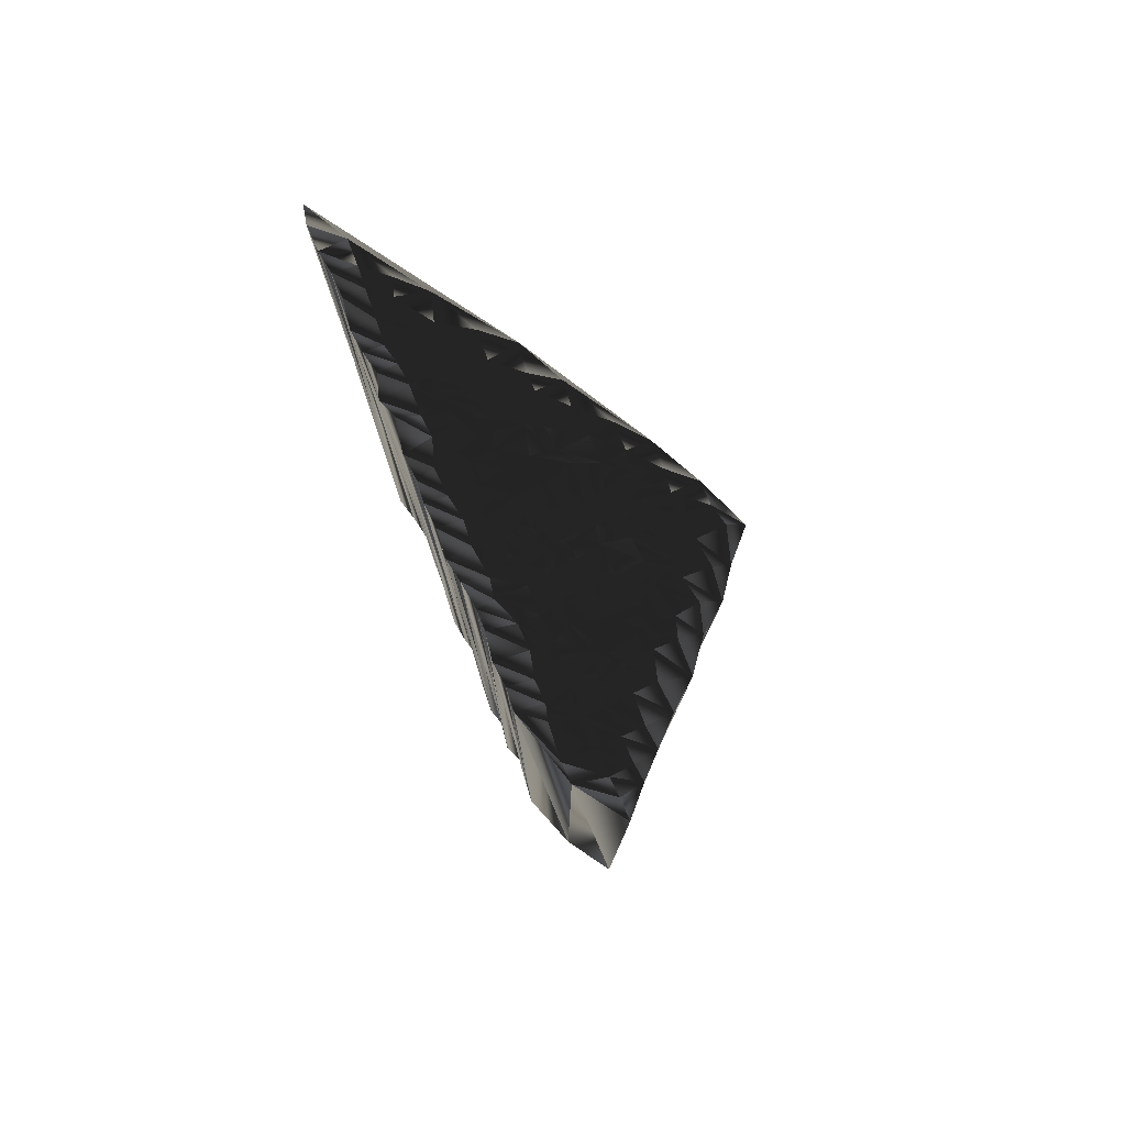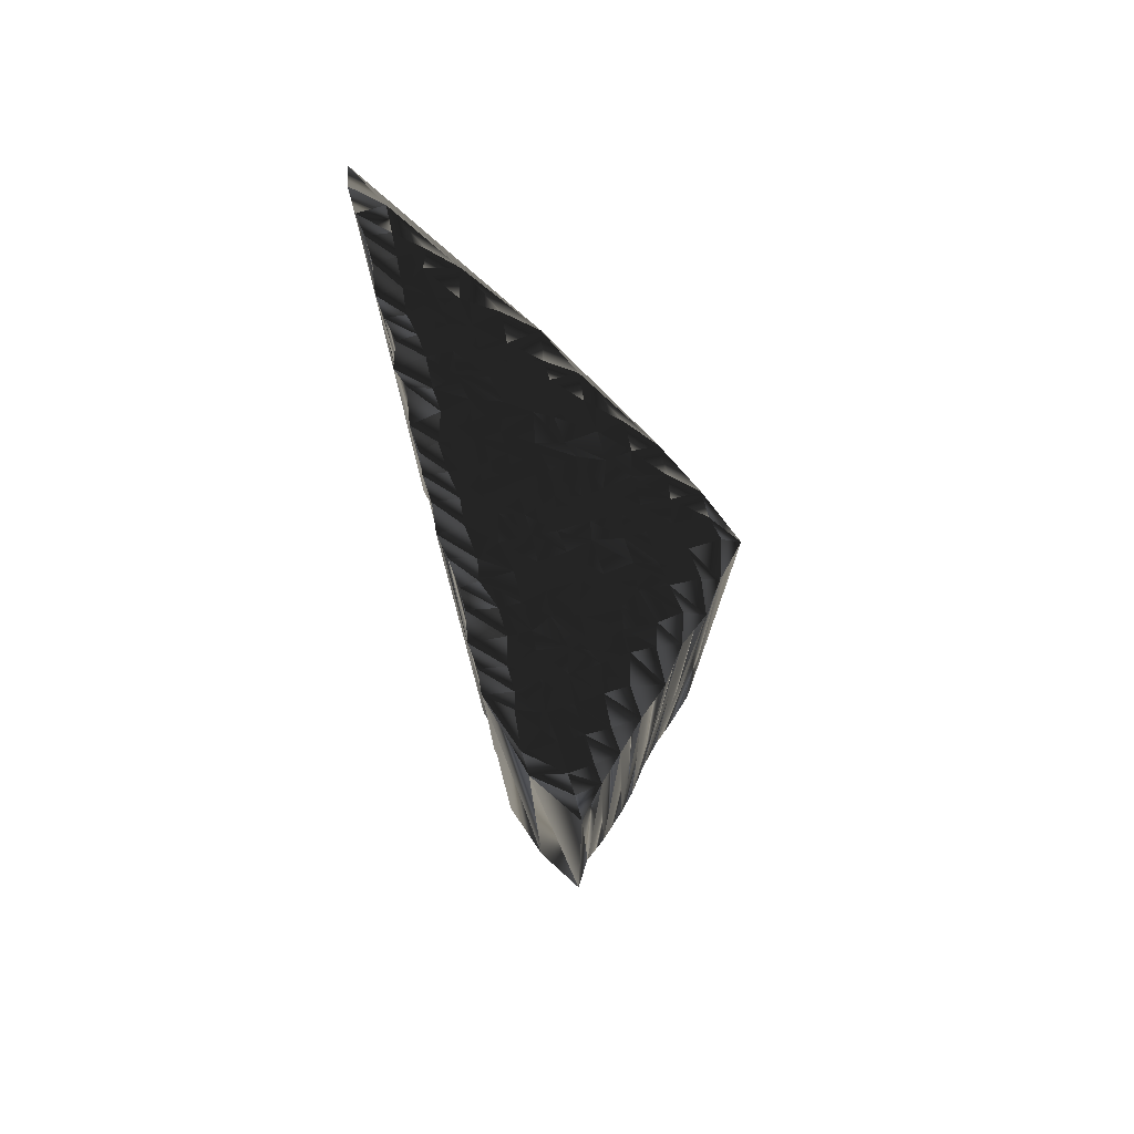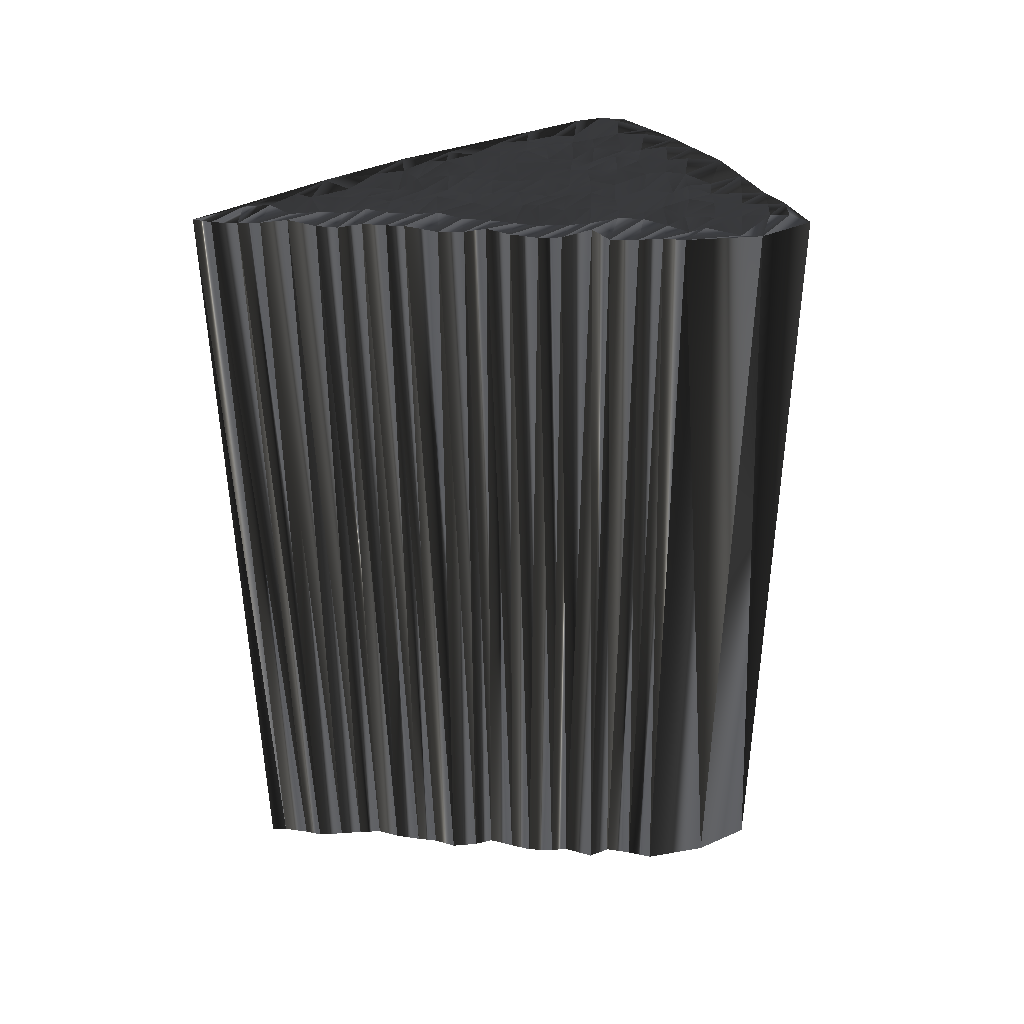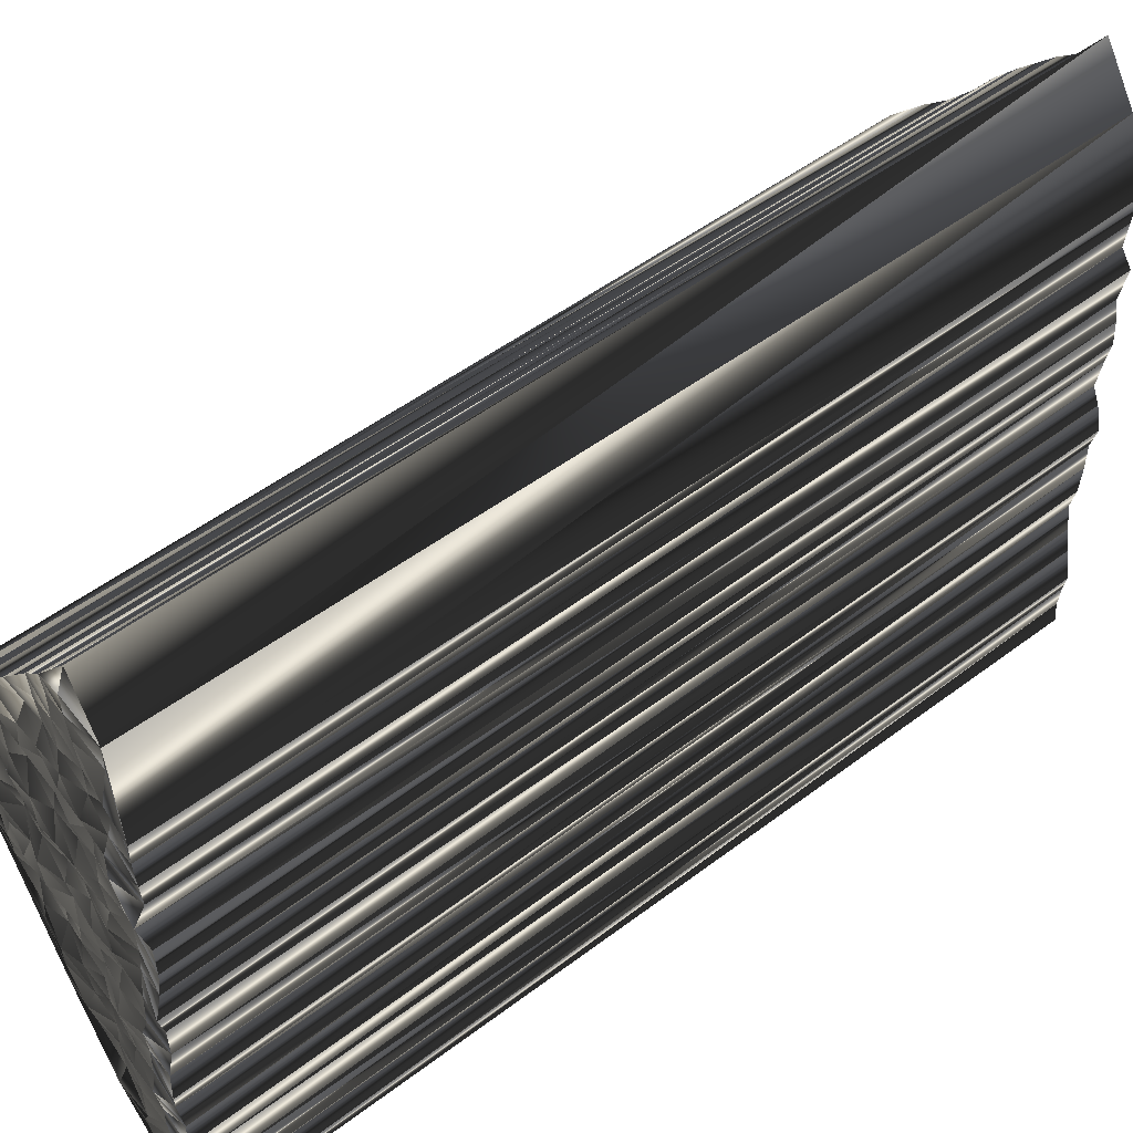
<metadata>
{"format":"obj","ext":"obj","renderer":"f3d","projection":"perspective","resolution":1024,"background":"white","views":[{"elev":79.4,"azim":156.7,"up":"+Z"},{"elev":78.2,"azim":164.8,"up":"+Z"},{"elev":40.5,"azim":94.9,"up":"+Z"},{"elev":48.2,"azim":49.5,"up":"+Y"}]}
</metadata>
<code>
v 39.24 232.5 0.1358
v 40.34 230.8 -0.06391
v 40.11 231.7 -0.04304
v 40.11 232.2 -0.0968
v 40.19 233.3 -0.05035
v 40.94 229.3 0.002158
v 40.95 229.9 0.000249
v 40.97 230.6 0.154
v 40.84 231.6 0.06018
v 40.87 232.3 0.1104
v 40.85 233.3 0.05495
v 40.99 234 -0.04745
v 41.71 228.3 0.137
v 41.72 229.3 -0.01378
v 41.94 229.9 0.00436
v 41.82 230.9 -0.2323
v 41.7 231.7 -0.04809
v 41.69 232.3 0.08662
v 41.68 233.3 -0.1514
v 41.65 234.1 0.1141
v 41.75 234.8 -0.1097
v 42.53 226.7 -0.1883
v 42.71 227.6 -0.06116
v 42.56 228.5 0.06705
v 42.52 229.4 -0.0424
v 42.55 229.9 -0.09932
v 42.6 230.8 -0.06029
v 42.44 231.4 0.03552
v 42.47 232.5 -0.1752
v 42.5 233.2 -0.01631
v 42.36 234.1 0.183
v 42.63 234.8 -0.004685
v 42.51 235.7 0.06225
v 43.36 225.2 0.05531
v 43.56 226.1 0.1462
v 43.32 226.5 0.06606
v 43.54 227.8 0.08157
v 43.33 228.4 -0.059
v 43.36 229.2 0.02002
v 43.19 230 0.1201
v 43.31 230.8 -0.1881
v 43.26 231.5 -0.1534
v 43.14 232.4 0.15
v 43.33 233 0.02515
v 43.4 234.1 -0.1438
v 43.26 234.8 0.08638
v 43.15 235.7 0.09932
v 43.15 236.4 0.02738
v 43.99 224.5 0.1163
v 44.22 225.2 0.08533
v 44.15 226 0.1173
v 44.44 226.9 0.2077
v 44.2 227.7 0.25
v 44.04 228.2 0.09683
v 44.19 229.1 -0.04481
v 44.06 230.1 -0.002693
v 44.04 230.7 0.05217
v 44.17 231.7 0.1377
v 44.09 232.4 0.1976
v 44.11 233.1 -0.2202
v 44.26 233.9 0.004428
v 43.98 234.7 -0.07575
v 44.21 235.7 0.09542
v 44.19 236.4 0.2009
v 44.15 237.2 -0.1537
v 45.01 222.8 0.2299
v 44.88 223.6 0.3351
v 44.96 224.4 0.03691
v 44.99 225.2 0.02883
v 44.91 226.1 -0.1347
v 44.81 226.7 -0.03213
v 45.09 227.5 0.0847
v 44.81 228.3 -0.09243
v 45.03 229.1 0.04118
v 44.82 229.9 0.08617
v 44.9 230.8 -0.0289
v 44.99 231.8 -0.1268
v 44.98 232.5 0.04672
v 44.93 233.2 0.001379
v 44.93 234 0.0118
v 44.99 234.7 -0.1101
v 45.07 235.8 0.05493
v 44.97 236.4 0.0575
v 44.85 237.2 -0.1087
v 44.98 237.8 -0.2134
v 45.63 221.9 -0.02009
v 45.54 222.9 0.01561
v 45.73 223.7 0.07653
v 45.86 224.5 -0.07797
v 45.8 225.1 -0.1117
v 45.86 226.1 -0.08608
v 45.85 226.8 0.01278
v 45.69 227.6 0.1231
v 45.74 228.4 -0.1214
v 45.65 229.1 -0.1007
v 45.8 230.1 -0.002942
v 45.76 230.7 -0.07704
v 45.76 231.6 -0.07282
v 45.88 232.5 0.2271
v 45.91 233.3 0.1149
v 45.85 234 -0.1784
v 45.67 234.9 -0.02442
v 45.87 235.4 -0.1826
v 46.05 236.2 0.0233
v 45.8 237.3 -0.08642
v 45.85 237.9 -0.000648
v 45.64 238.8 -0.09625
v 46.58 220.4 -0.2186
v 46.42 221.4 -0.07188
v 46.34 222 0.04606
v 46.45 222.7 0.114
v 46.63 223.7 -0.05932
v 46.49 224.5 -0.03076
v 46.46 225.3 -0.08493
v 46.32 226.1 -0.003019
v 46.5 226.7 0.0211
v 46.51 227.5 -0.2415
v 46.47 228.5 -0.03456
v 46.59 229.1 0.1019
v 46.62 229.9 -0.04697
v 46.64 230.6 -0.1286
v 46.51 231.7 -0.0259
v 46.47 232.2 0.003799
v 46.58 233.1 -0.09395
v 46.43 234.2 -0.09877
v 46.59 234.8 0.01072
v 46.7 235.7 -0.07461
v 46.52 236.4 0.03244
v 46.74 237.1 -0.1223
v 47.37 219.1 0.03055
v 47.25 219.6 -0.0658
v 47.44 220.5 0.06532
v 47.6 221.1 0.1454
v 47.36 222 0.0215
v 47.22 222.8 0.03168
v 47.08 223.6 -0.02447
v 47.29 224.3 0.03009
v 47.33 225.3 -0.03678
v 47.25 226 -0.1769
v 47.5 226.8 -0.1227
v 47.39 227.7 -0.04242
v 47.21 228.3 0.03624
v 47.29 229.2 -0.1001
v 47.48 230 -0.06077
v 47.54 230.9 0.07906
v 47.36 231.5 -0.02005
v 47.51 232.5 -0.1558
v 47.25 233.2 0.005263
v 47.38 234.1 0.05772
v 47.48 235 -0.01582
v 39.43 232.4 29.84
v 40.13 230.8 30.08
v 40.15 231.6 30.24
v 39.96 232.3 30.05
v 40.29 233.3 29.98
v 40.89 229.2 30.01
v 40.89 230.1 29.88
v 40.98 230.8 29.97
v 41.14 231.4 29.97
v 40.9 232.3 30.09
v 40.8 233.2 30.06
v 40.93 234.2 30.01
v 41.63 228.3 29.97
v 41.67 229.2 30.08
v 41.85 229.9 30.06
v 41.84 230.8 30.19
v 41.89 231.5 30.07
v 41.76 232.4 29.89
v 41.66 233.1 29.92
v 41.51 233.9 30.02
v 41.8 234.8 30.19
v 42.47 226.6 29.99
v 42.54 227.4 29.98
v 42.41 228.4 29.88
v 42.42 229.3 30.15
v 42.69 230 30.02
v 42.38 230.8 29.85
v 42.51 231.5 29.88
v 42.46 232.3 30.09
v 42.53 233 30
v 42.26 234 29.93
v 42.5 234.7 30.16
v 42.53 235.7 30.16
v 43.17 225.2 30.06
v 43.35 226.1 30.14
v 43.31 226.7 30.15
v 43.47 227.7 29.9
v 43.37 228.4 29.86
v 43.19 229 30.12
v 43.34 230.1 30.26
v 43.28 230.8 29.98
v 43.39 231.4 30.07
v 43.33 232.4 30.11
v 43.09 233.3 29.85
v 43.21 234 30.03
v 43.19 234.6 29.97
v 43.43 235.5 29.78
v 43.4 236.4 30.12
v 44.1 224.3 29.98
v 44.19 225.3 30.22
v 44.31 225.8 30
v 44.14 226.8 30.07
v 43.97 227.4 29.91
v 44.18 228.3 29.99
v 43.97 229.1 29.88
v 44.04 229.9 30.03
v 44.22 230.8 29.94
v 44.14 231.5 30.11
v 43.95 232.3 29.88
v 44.24 233.3 29.92
v 44.27 234.2 29.87
v 44.03 234.7 30.03
v 44.18 235.5 29.84
v 44.24 236.5 29.96
v 44.18 237.2 29.99
v 44.89 222.8 30.13
v 45.13 223.7 29.99
v 44.99 224.5 29.99
v 44.98 225.3 29.95
v 44.9 226.1 29.95
v 44.73 226.9 29.89
v 45 227.7 29.93
v 44.98 228.4 29.98
v 45 229.2 30.09
v 44.96 230.2 29.95
v 44.93 230.8 29.98
v 44.98 231.6 30.16
v 44.95 232.4 29.94
v 45.03 233.1 30.11
v 44.79 234 30.09
v 44.97 234.8 30.09
v 45.03 235.6 30.02
v 44.97 236.5 30
v 44.94 237.3 30
v 44.89 237.8 30.04
v 45.65 222 30.04
v 45.91 222.6 30.08
v 45.76 223.5 30.05
v 45.64 224.3 30.05
v 45.68 225.1 29.93
v 45.77 225.8 30.02
v 45.63 226.6 30.16
v 45.78 227.8 30.08
v 45.82 228.5 29.96
v 45.94 229.4 30.16
v 45.67 230 30.05
v 45.87 230.7 30
v 45.67 231.6 30.02
v 45.68 232.5 29.99
v 45.6 233.3 29.89
v 45.65 233.9 30.15
v 45.74 234.7 29.89
v 45.84 235.6 29.96
v 45.72 236.5 30.01
v 45.7 237.3 30.07
v 45.67 238 30.08
v 45.66 238.7 29.84
v 46.44 220.4 29.94
v 46.48 221.3 30.08
v 46.53 221.9 29.8
v 46.6 222.9 29.99
v 46.68 223.7 30.03
v 46.54 224.4 30.13
v 46.47 225.1 29.99
v 46.51 226 30.01
v 46.46 226.7 30.07
v 46.76 227.6 30.06
v 46.71 228.4 30.02
v 46.57 229.2 29.87
v 46.65 230 29.87
v 46.54 231 29.88
v 46.66 231.6 30.05
v 46.34 232.5 30.1
v 46.32 233.3 30.09
v 46.51 234.1 30
v 46.49 234.8 29.78
v 46.64 235.3 30.06
v 46.74 236.5 29.91
v 46.71 237.1 29.89
v 47.21 218.9 29.85
v 47.36 219.5 29.89
v 47.35 220.4 29.87
v 47.24 221.1 29.87
v 47.23 222 30.02
v 47.39 222.9 29.94
v 47.31 223.6 29.87
v 47.17 224.4 29.96
v 47.43 225.2 30.11
v 47.2 225.8 29.97
v 47.4 226.9 29.93
v 47.33 227.7 29.94
v 47.41 228.4 30.14
v 47.35 229.1 29.93
v 47.45 230 29.92
v 47.32 230.8 29.89
v 47.23 231.7 30.17
v 47.23 232.3 29.83
v 47.39 233.2 29.98
v 47.31 234 30.01
v 47.38 234.7 30.05
f 54 39 38
f 65 64 83
f 36 37 23
f 23 13 22
f 55 39 54
f 26 27 16
f 35 34 50
f 95 118 119
f 14 24 25
f 66 49 34
f 91 70 90
f 87 86 110
f 92 115 116
f 37 53 38
f 14 15 7
f 49 68 50
f 26 25 39
f 27 40 41
f 94 74 73
f 75 56 74
f 77 58 76
f 12 20 21
f 121 98 97
f 78 60 59
f 8 15 16
f 17 28 18
f 26 16 15
f 3 2 8
f 28 27 41
f 56 40 55
f 20 19 30
f 62 47 46
f 101 81 80
f 83 104 84
f 32 46 33
f 77 98 78
f 60 79 61
f 83 64 82
f 99 79 78
f 139 140 116
f 143 119 142
f 73 72 93
f 58 42 57
f 76 96 97
f 103 127 104
f 102 103 82
f 79 100 80
f 97 120 121
f 121 145 122
f 140 141 117
f 70 52 51
f 73 93 94
f 114 138 115
f 115 139 116
f 34 130 66
f 66 86 87
f 86 108 109
f 66 87 67
f 114 91 90
f 114 113 137
f 89 112 113
f 6 7 2
f 67 49 66
f 24 13 23
f 23 22 36
f 14 13 24
f 24 23 37
f 36 22 35
f 35 22 34
f 36 52 37
f 37 38 24
f 22 13 6
f 51 69 70
f 36 51 52
f 67 68 49
f 49 50 34
f 67 88 68
f 90 113 114
f 50 68 69
f 53 71 72
f 36 35 51
f 93 72 92
f 52 70 71
f 71 70 91
f 35 50 51
f 51 50 69
f 37 52 53
f 53 52 71
f 40 26 39
f 39 25 38
f 38 53 54
f 54 53 72
f 40 39 55
f 55 54 73
f 41 40 56
f 96 75 95
f 77 59 58
f 95 75 74
f 40 27 26
f 25 15 14
f 41 56 57
f 57 56 75
f 27 28 17
f 8 16 9
f 14 7 6
f 27 17 16
f 26 15 25
f 25 24 38
f 6 13 14
f 22 6 34
f 2 7 8
f 8 7 15
f 18 10 17
f 17 9 16
f 2 3 1
f 4 3 9
f 11 19 12
f 9 3 8
f 41 42 28
f 18 29 19
f 18 11 10
f 29 18 28
f 28 42 29
f 44 31 30
f 1 3 4
f 19 11 18
f 4 9 10
f 10 9 17
f 1 4 5
f 5 4 10
f 12 5 11
f 11 5 10
f 12 19 20
f 30 19 29
f 21 20 31
f 63 47 62
f 33 21 32
f 31 20 30
f 43 29 42
f 32 21 31
f 60 44 59
f 32 31 45
f 64 63 82
f 63 48 47
f 47 33 46
f 48 33 47
f 65 48 64
f 85 65 84
f 45 31 44
f 62 80 81
f 64 48 63
f 63 62 81
f 80 62 61
f 61 62 46
f 60 45 44
f 43 30 29
f 61 46 45
f 45 46 32
f 41 57 42
f 30 43 44
f 42 58 43
f 43 59 44
f 59 43 58
f 58 57 76
f 78 79 60
f 60 61 45
f 78 59 77
f 77 76 97
f 95 119 96
f 96 120 97
f 77 97 98
f 98 122 99
f 78 98 99
f 123 122 146
f 80 100 101
f 81 102 82
f 99 100 79
f 79 80 61
f 101 125 102
f 81 82 63
f 82 103 83
f 83 84 65
f 104 127 128
f 104 105 84
f 106 85 105
f 105 85 84
f 107 85 106
f 128 105 104
f 128 129 105
f 81 101 102
f 83 103 104
f 102 126 103
f 103 126 127
f 99 123 100
f 100 123 124
f 129 107 106
f 105 129 106
f 150 128 127
f 126 125 149
f 127 126 150
f 150 129 128
f 126 102 125
f 124 101 100
f 150 126 149
f 149 125 148
f 101 124 125
f 99 122 123
f 124 147 148
f 123 147 124
f 124 148 125
f 122 98 121
f 144 121 120
f 145 121 144
f 144 120 143
f 147 123 146
f 146 122 145
f 96 119 120
f 138 139 115
f 94 117 118
f 92 116 93
f 117 116 140
f 93 116 117
f 118 141 142
f 95 94 118
f 118 117 141
f 118 142 119
f 119 143 120
f 95 74 94
f 94 93 117
f 56 55 74
f 74 55 73
f 96 76 75
f 75 76 57
f 68 88 89
f 69 90 70
f 73 54 72
f 72 71 92
f 69 68 89
f 91 114 115
f 115 92 91
f 91 92 71
f 67 87 88
f 69 89 90
f 86 109 110
f 87 110 111
f 88 112 89
f 89 113 90
f 86 66 108
f 88 111 112
f 109 132 133
f 114 137 138
f 66 130 108
f 108 132 109
f 88 87 111
f 133 110 109
f 131 132 108
f 134 110 133
f 111 110 134
f 112 136 113
f 112 111 135
f 113 136 137
f 130 131 108
f 136 112 135
f 135 111 134
f 189 204 188
f 214 215 233
f 187 186 173
f 163 173 172
f 189 205 204
f 177 176 166
f 184 185 200
f 268 245 269
f 174 164 175
f 199 216 184
f 220 241 240
f 236 237 260
f 265 242 266
f 203 187 188
f 165 164 157
f 218 199 200
f 175 176 189
f 190 177 191
f 224 244 223
f 206 225 224
f 208 227 226
f 170 162 171
f 248 271 247
f 210 228 209
f 165 158 166
f 178 167 168
f 166 176 165
f 152 153 158
f 177 178 191
f 190 206 205
f 169 170 180
f 197 212 196
f 231 251 230
f 254 233 234
f 196 182 183
f 248 227 228
f 229 210 211
f 214 233 232
f 229 249 228
f 290 289 266
f 269 293 292
f 222 223 243
f 192 208 207
f 246 226 247
f 277 253 254
f 253 252 232
f 250 229 230
f 270 247 271
f 295 271 272
f 291 290 267
f 202 220 201
f 243 223 244
f 288 264 265
f 289 265 266
f 280 184 216
f 236 216 237
f 258 236 259
f 237 216 217
f 241 264 240
f 263 264 287
f 262 239 263
f 157 156 152
f 199 217 216
f 163 174 173
f 172 173 186
f 163 164 174
f 173 174 187
f 172 186 185
f 172 185 184
f 202 186 187
f 188 187 174
f 163 172 156
f 219 201 220
f 201 186 202
f 218 217 199
f 200 199 184
f 238 217 218
f 263 240 264
f 218 200 219
f 221 203 222
f 185 186 201
f 222 243 242
f 220 202 221
f 220 221 241
f 200 185 201
f 200 201 219
f 202 187 203
f 202 203 221
f 176 190 189
f 175 189 188
f 203 188 204
f 203 204 222
f 189 190 205
f 204 205 223
f 190 191 206
f 225 246 245
f 209 227 208
f 225 245 224
f 177 190 176
f 165 175 164
f 206 191 207
f 206 207 225
f 178 177 167
f 166 158 159
f 157 164 156
f 167 177 166
f 165 176 175
f 174 175 188
f 163 156 164
f 156 172 184
f 157 152 158
f 157 158 165
f 160 168 167
f 159 167 166
f 153 152 151
f 153 154 159
f 169 161 162
f 153 159 158
f 192 191 178
f 179 168 169
f 161 168 160
f 168 179 178
f 192 178 179
f 181 194 180
f 153 151 154
f 161 169 168
f 159 154 160
f 159 160 167
f 154 151 155
f 154 155 160
f 155 162 161
f 155 161 160
f 169 162 170
f 169 180 179
f 170 171 181
f 197 213 212
f 171 183 182
f 170 181 180
f 179 193 192
f 171 182 181
f 194 210 209
f 181 182 195
f 213 214 232
f 198 213 197
f 183 197 196
f 183 198 197
f 198 215 214
f 215 235 234
f 181 195 194
f 230 212 231
f 198 214 213
f 212 213 231
f 212 230 211
f 212 211 196
f 195 210 194
f 180 193 179
f 196 211 195
f 196 195 182
f 207 191 192
f 193 180 194
f 208 192 193
f 209 193 194
f 193 209 208
f 207 208 226
f 229 228 210
f 211 210 195
f 209 228 227
f 226 227 247
f 269 245 246
f 270 246 247
f 247 227 248
f 272 248 249
f 248 228 249
f 272 273 296
f 250 230 251
f 252 231 232
f 250 249 229
f 230 229 211
f 275 251 252
f 232 231 213
f 253 232 233
f 234 233 215
f 277 254 278
f 255 254 234
f 235 256 255
f 235 255 234
f 235 257 256
f 255 278 254
f 279 278 255
f 251 231 252
f 253 233 254
f 276 252 253
f 276 253 277
f 273 249 250
f 273 250 274
f 257 279 256
f 279 255 256
f 278 300 277
f 275 276 299
f 276 277 300
f 279 300 278
f 252 276 275
f 251 274 250
f 276 300 299
f 275 299 298
f 274 251 275
f 272 249 273
f 297 274 298
f 297 273 274
f 298 274 275
f 248 272 271
f 271 294 270
f 271 295 294
f 270 294 293
f 273 297 296
f 272 296 295
f 269 246 270
f 289 288 265
f 267 244 268
f 266 242 243
f 266 267 290
f 266 243 267
f 291 268 292
f 244 245 268
f 267 268 291
f 292 268 269
f 293 269 270
f 224 245 244
f 243 244 267
f 205 206 224
f 205 224 223
f 226 246 225
f 226 225 207
f 238 218 239
f 240 219 220
f 204 223 222
f 221 222 242
f 218 219 239
f 264 241 265
f 242 265 241
f 242 241 221
f 237 217 238
f 239 219 240
f 259 236 260
f 260 237 261
f 262 238 239
f 263 239 240
f 216 236 258
f 261 238 262
f 282 259 283
f 287 264 288
f 280 216 258
f 282 258 259
f 237 238 261
f 260 283 259
f 282 281 258
f 260 284 283
f 260 261 284
f 286 262 263
f 261 262 285
f 286 263 287
f 281 280 258
f 262 286 285
f 261 285 284
f 1 151 2
f 2 152 151
f 2 152 6
f 6 156 152
f 6 156 22
f 22 172 156
f 22 172 34
f 34 184 172
f 34 184 66
f 66 216 184
f 66 216 108
f 108 258 216
f 108 258 130
f 130 280 258
f 130 280 131
f 131 281 280
f 131 281 132
f 132 282 281
f 132 282 133
f 133 283 282
f 133 283 134
f 134 284 283
f 134 284 135
f 135 285 284
f 135 285 136
f 136 286 285
f 136 286 137
f 137 287 286
f 137 287 138
f 138 288 287
f 138 288 139
f 139 289 288
f 139 289 140
f 140 290 289
f 140 290 141
f 141 291 290
f 141 291 142
f 142 292 291
f 142 292 143
f 143 293 292
f 143 293 144
f 144 294 293
f 144 294 145
f 145 295 294
f 145 295 146
f 146 296 295
f 146 296 147
f 147 297 296
f 147 297 148
f 148 298 297
f 148 298 149
f 149 299 298
f 149 299 150
f 150 300 299
f 150 300 129
f 129 279 300
f 129 279 107
f 107 257 279
f 107 257 85
f 85 235 257
f 85 235 65
f 65 215 235
f 65 215 48
f 48 198 215
f 48 198 33
f 33 183 198
f 33 183 21
f 21 171 183
f 21 171 12
f 12 162 171
f 12 162 5
f 5 155 162
f 5 155 1
f 1 151 155

</code>
